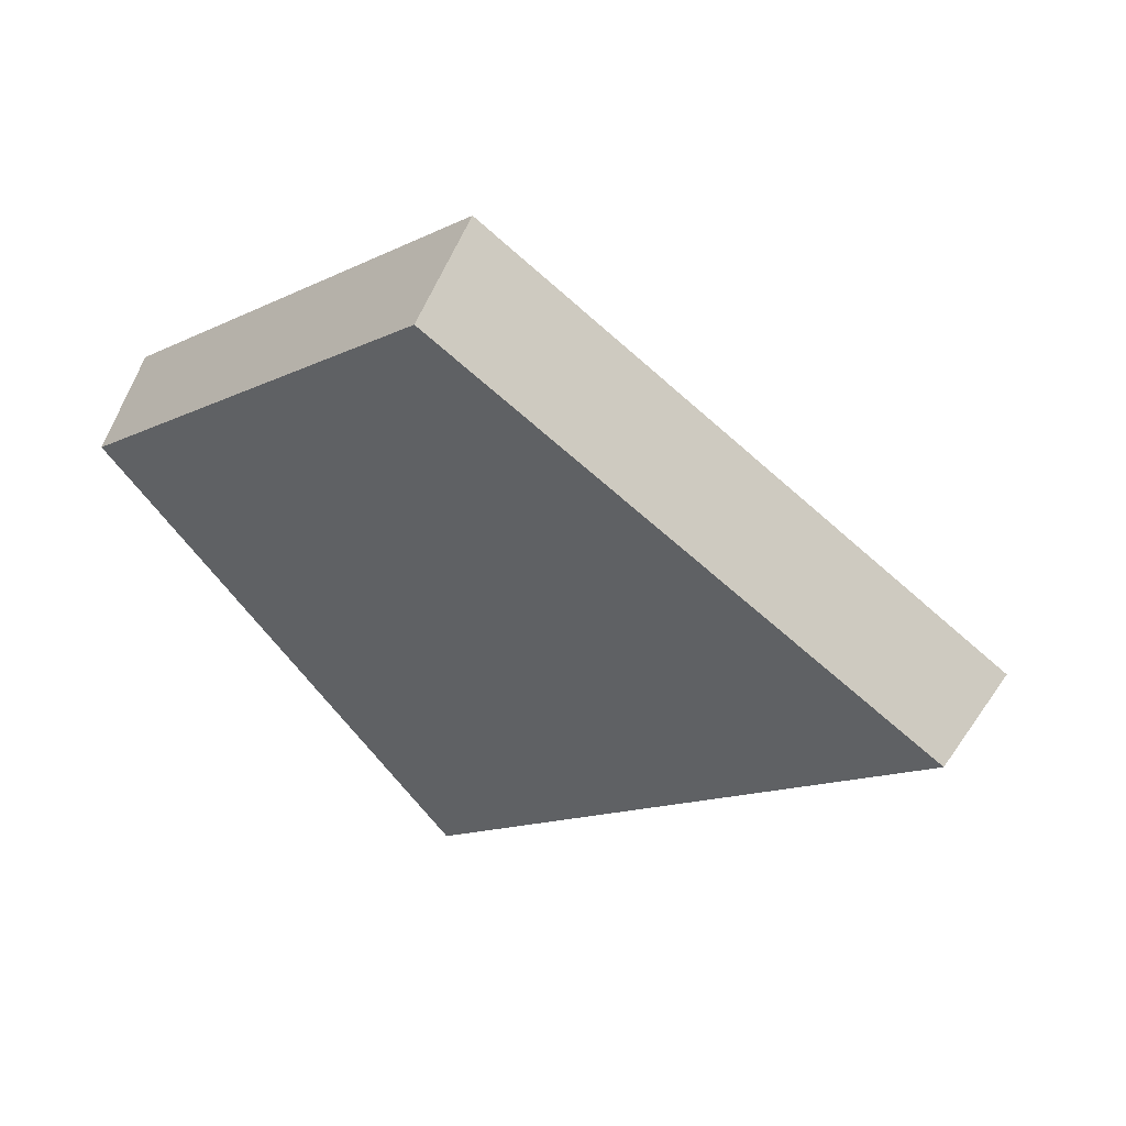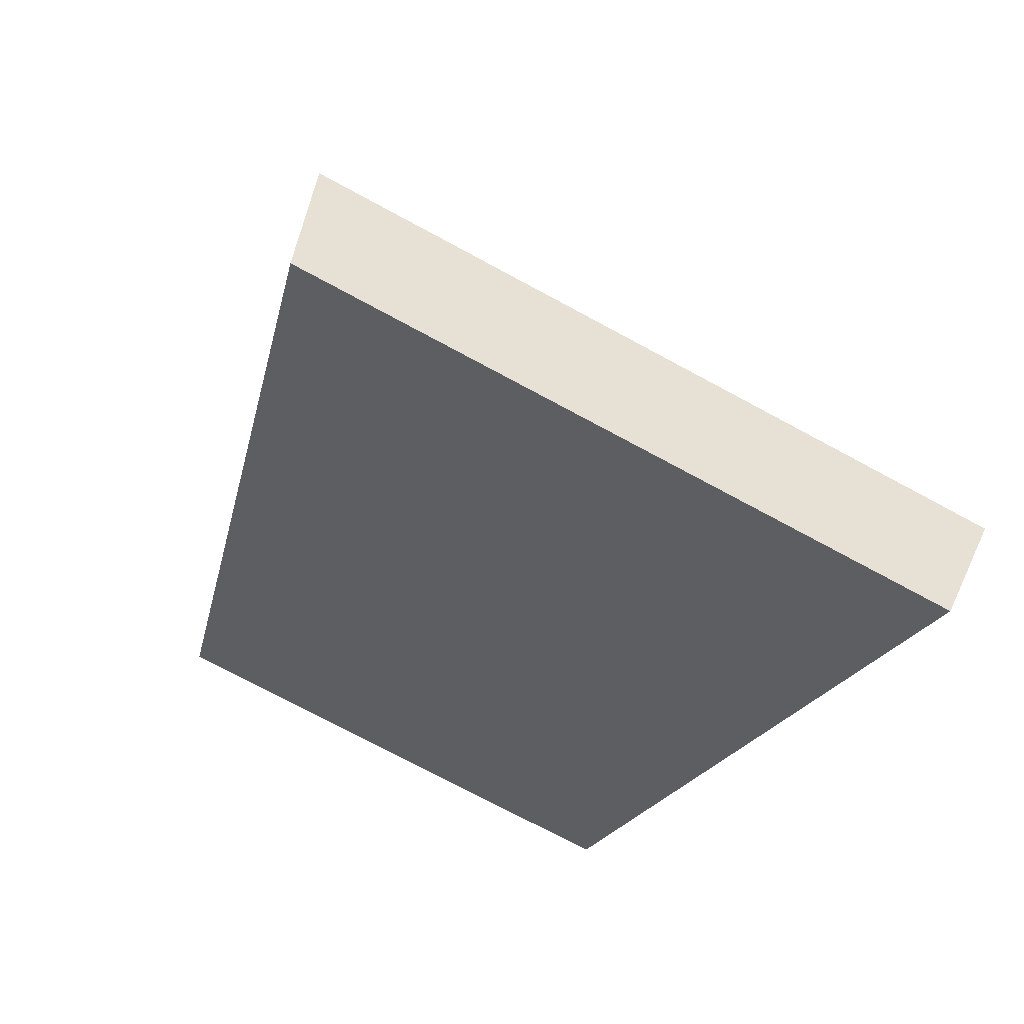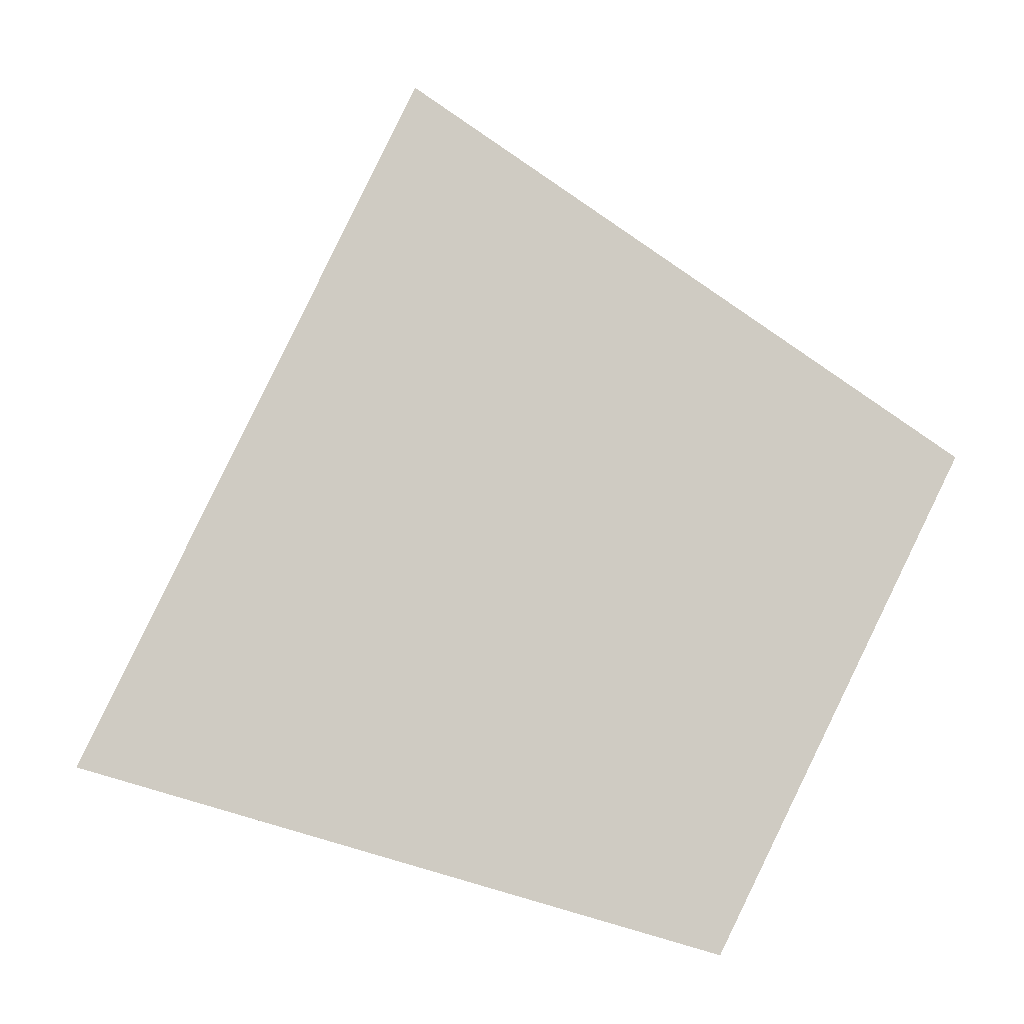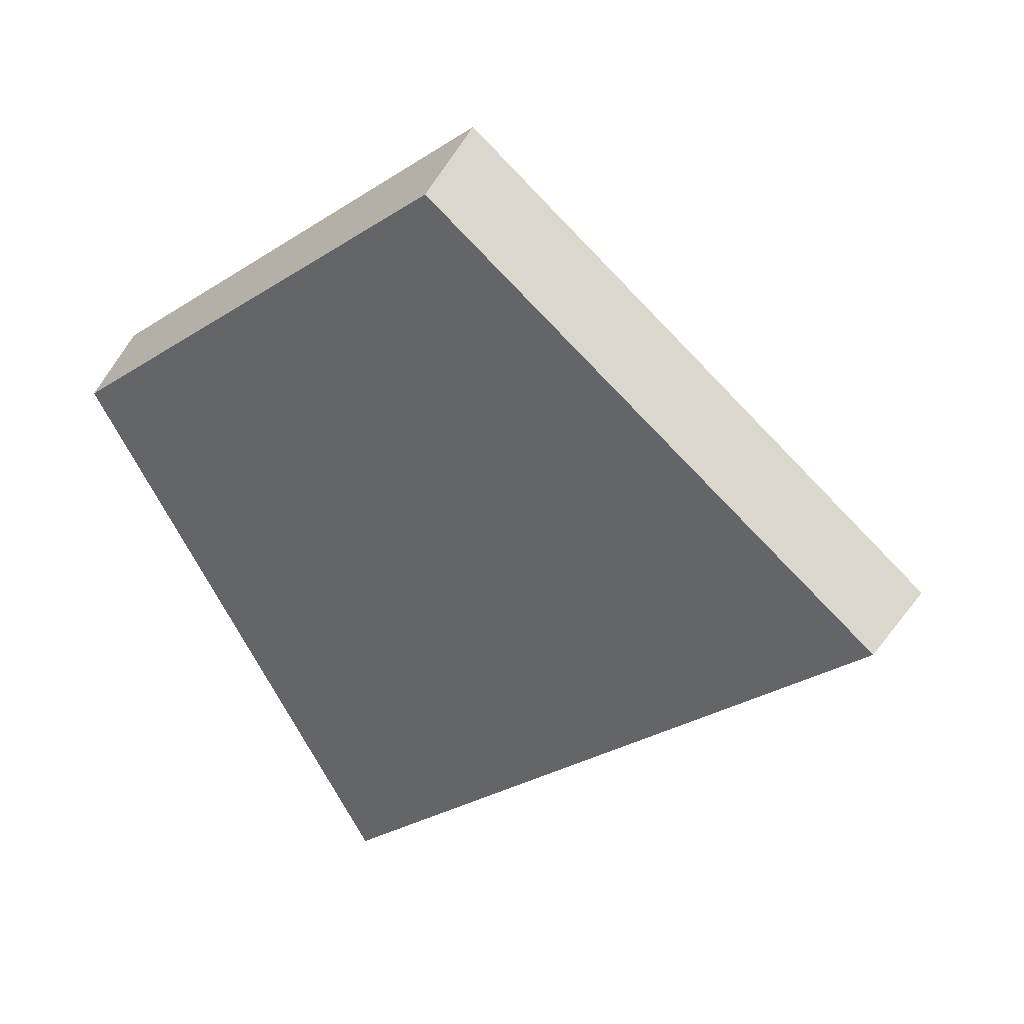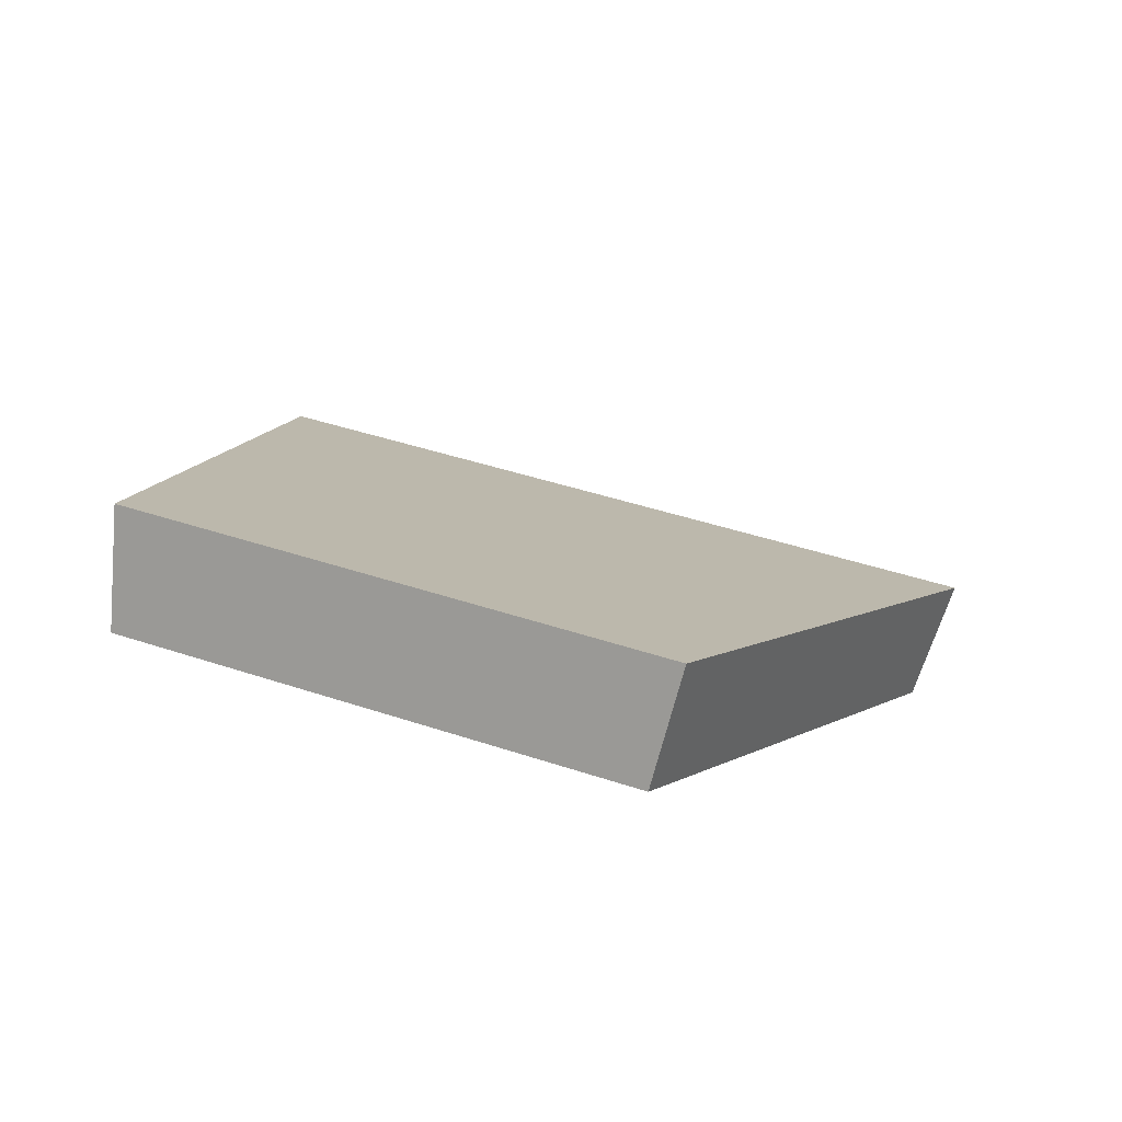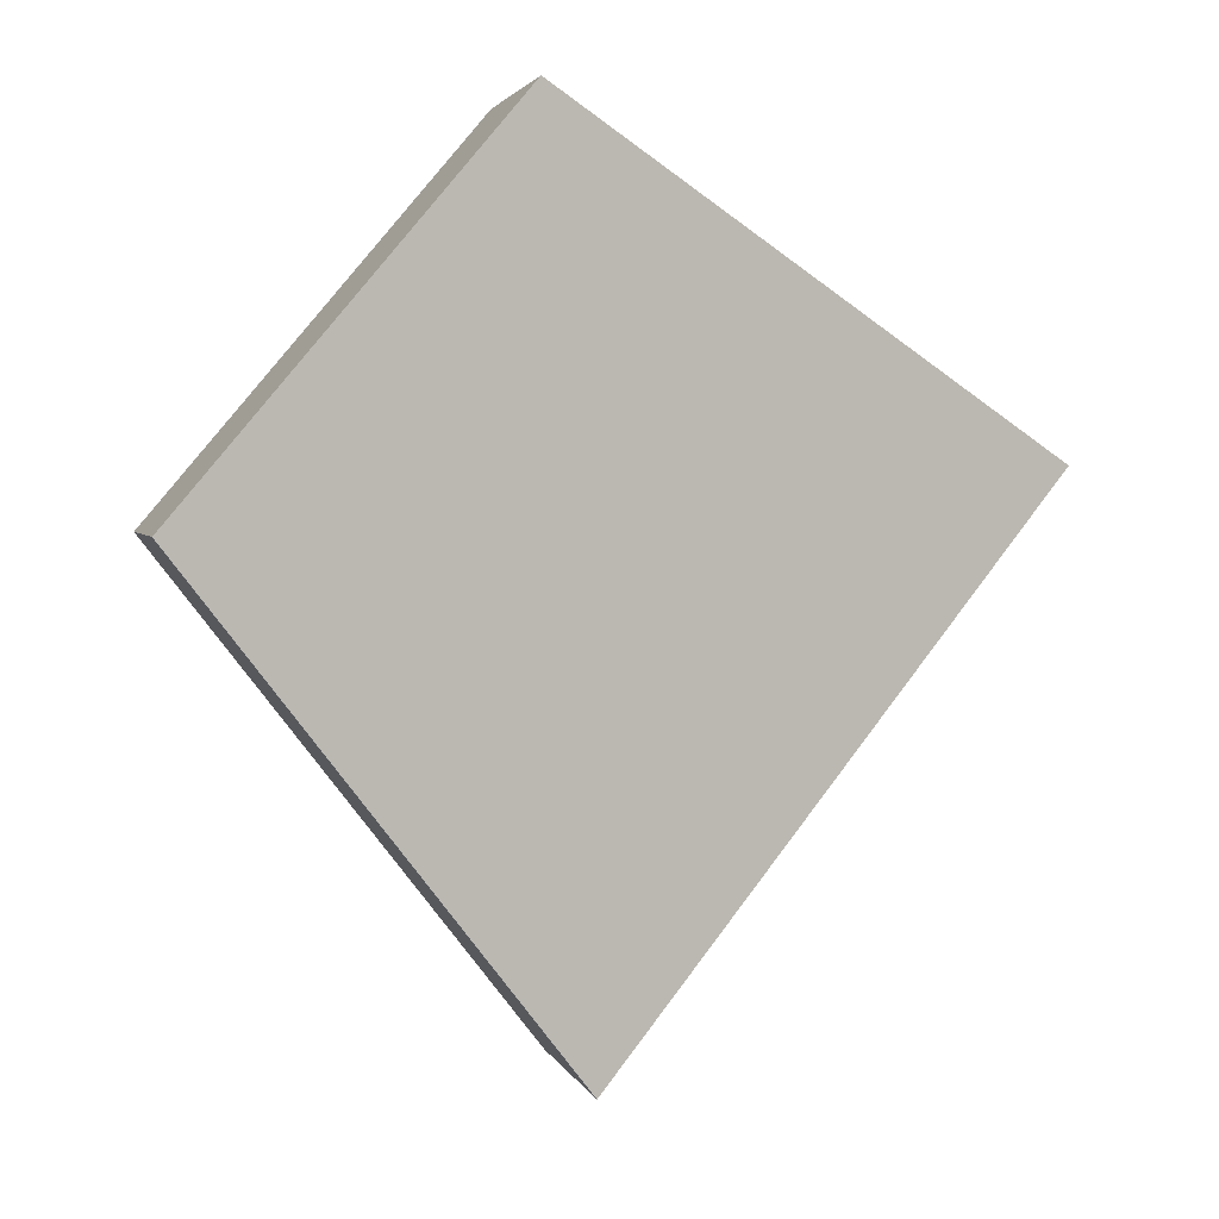
<metadata>
{"format":"obj","ext":"obj","renderer":"f3d","projection":"perspective","resolution":1024,"background":"white","views":[{"elev":-12.7,"azim":-69.0,"up":"+Y"},{"elev":-74.2,"azim":33.3,"up":"+Y"},{"elev":7.1,"azim":156.8,"up":"+Z"},{"elev":-29.6,"azim":-75.0,"up":"+Y"},{"elev":42.6,"azim":-96.5,"up":"+Y"},{"elev":73.1,"azim":8.5,"up":"+Y"}]}
</metadata>
<code>
v 2.149 0.1324 2.707
v 2.144 0.1324 2.717
v 2.137 0.1378 2.712
v 2.141 0.1378 2.705
v 2.138 0.1394 2.712
v 2.137 0.1378 2.712
v 2.144 0.1324 2.717
v 2.145 0.1339 2.718
v 2.142 0.1394 2.705
v 2.141 0.1378 2.705
v 2.137 0.1378 2.712
v 2.138 0.1394 2.712
v 2.145 0.1339 2.718
v 2.144 0.1324 2.717
v 2.149 0.1324 2.707
v 2.151 0.1339 2.707
v 2.151 0.1339 2.707
v 2.149 0.1324 2.707
v 2.141 0.1378 2.705
v 2.142 0.1394 2.705
v 2.142 0.1394 2.705
v 2.138 0.1394 2.712
v 2.145 0.1339 2.718
v 2.151 0.1339 2.707
f 1 2 3
f 1 3 4
f 5 6 7
f 5 7 8
f 9 10 11
f 9 11 12
f 13 14 15
f 13 15 16
f 17 18 19
f 17 19 20
f 21 22 23
f 21 23 24

</code>
